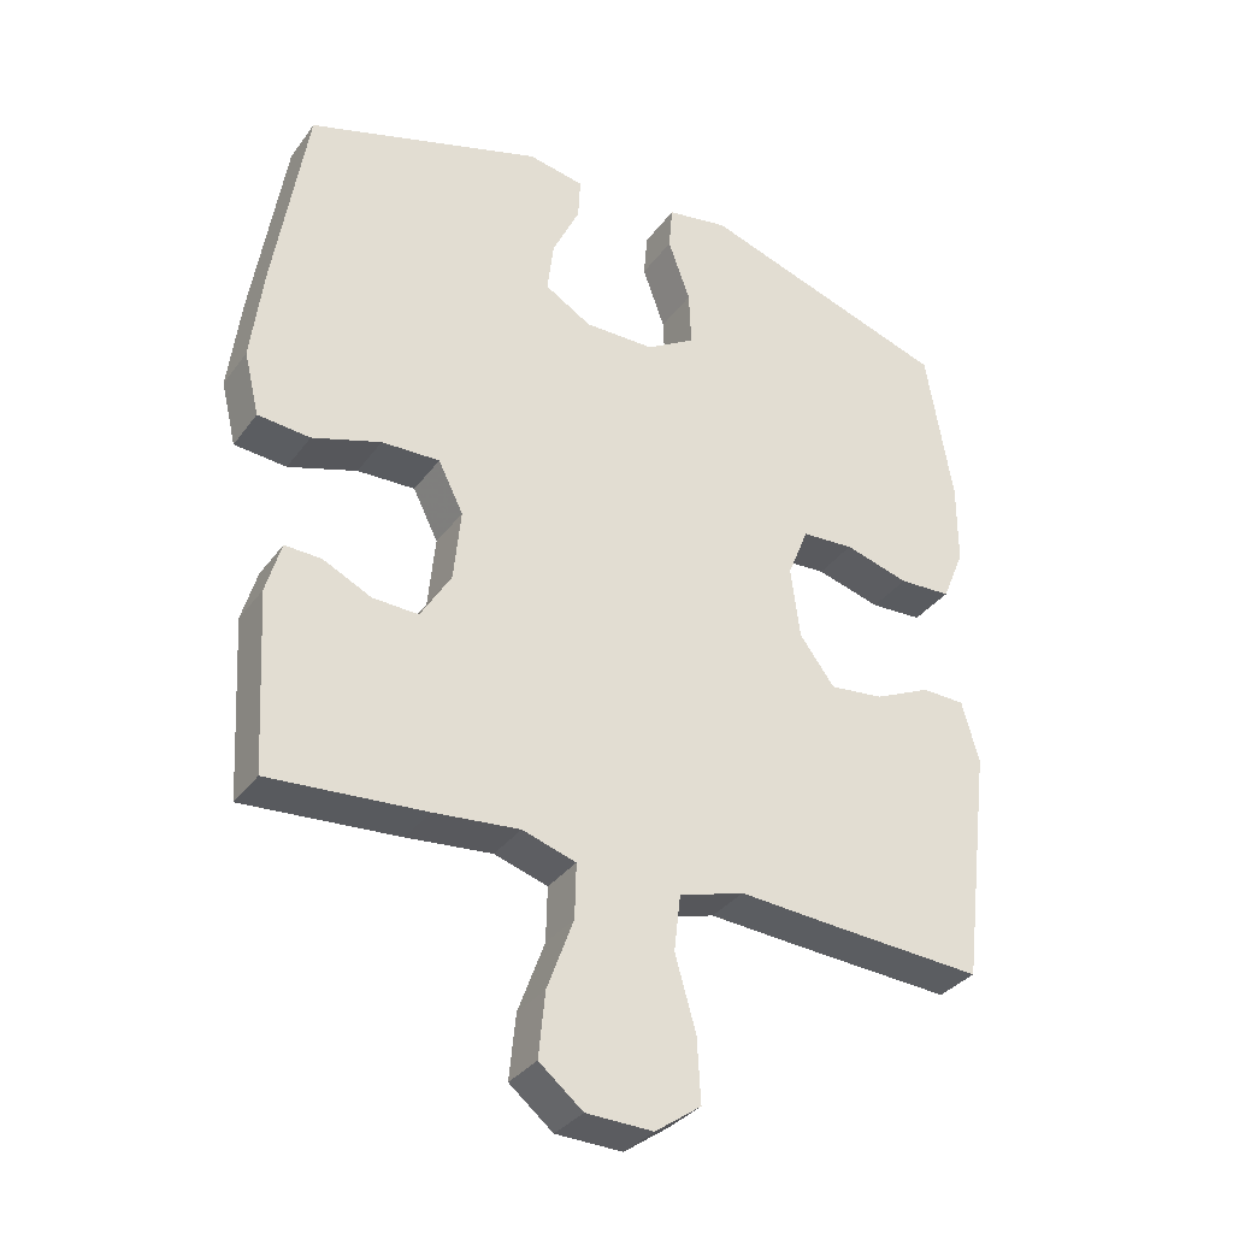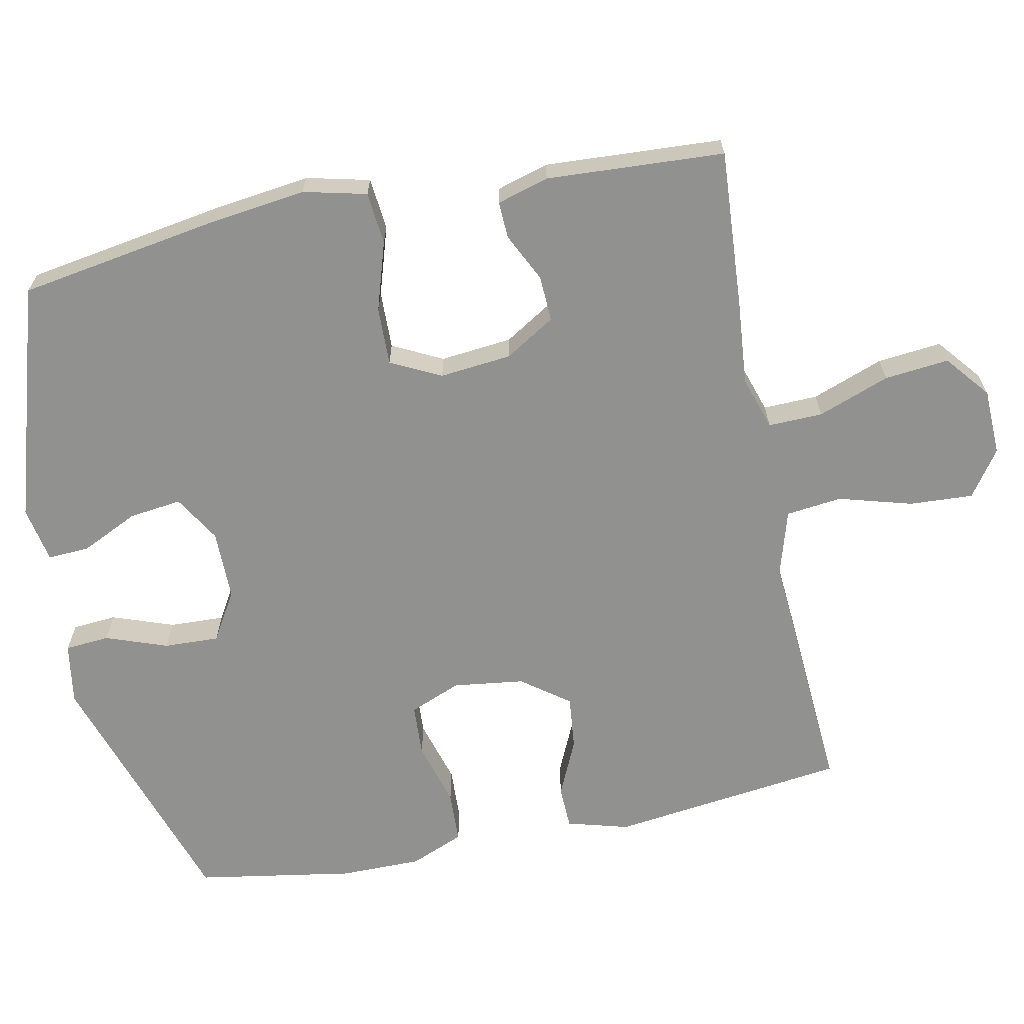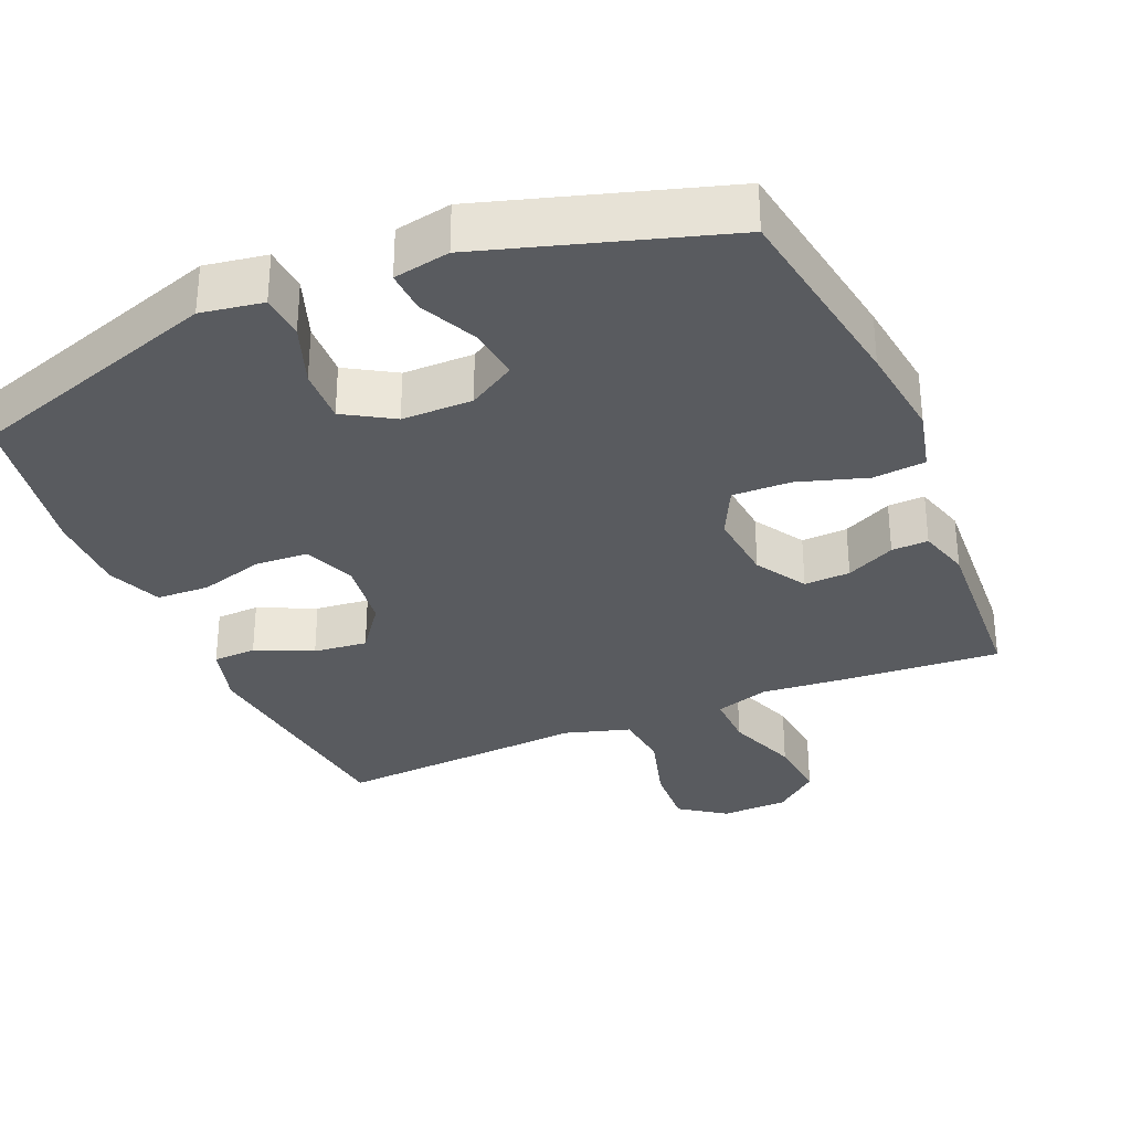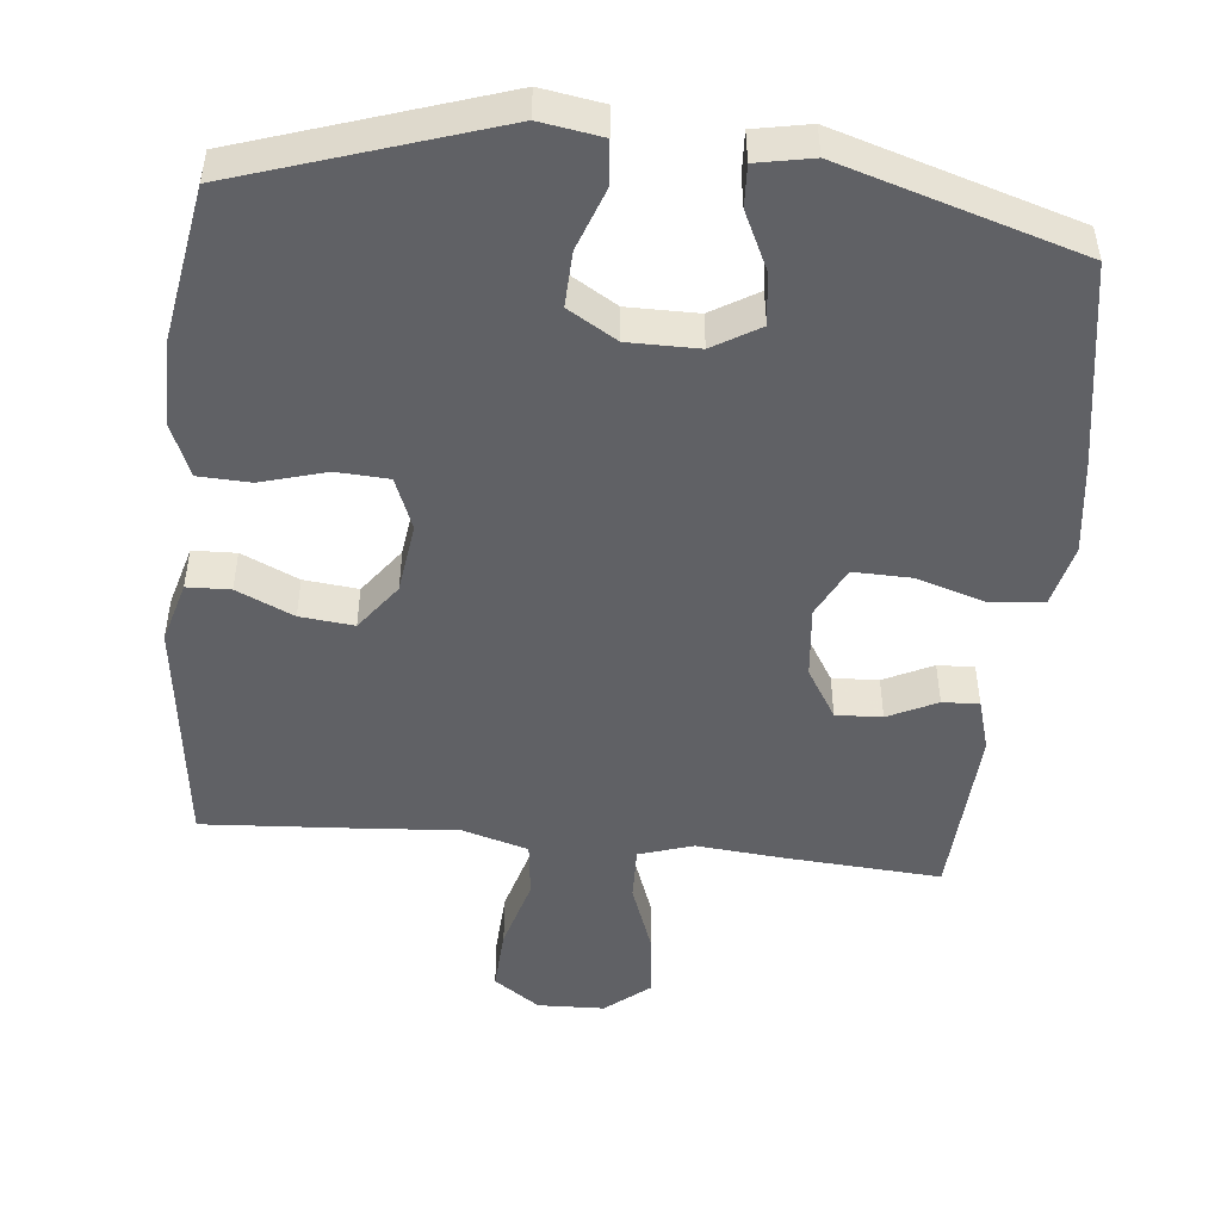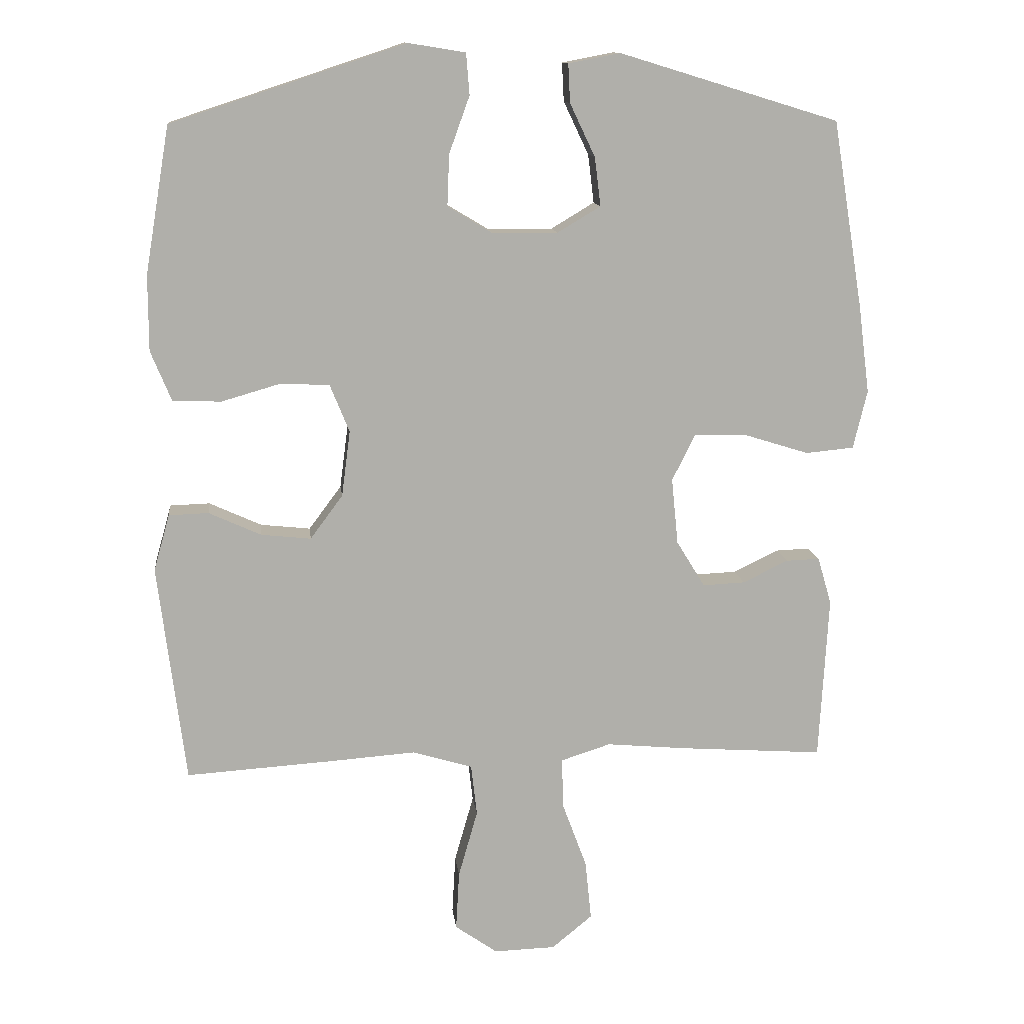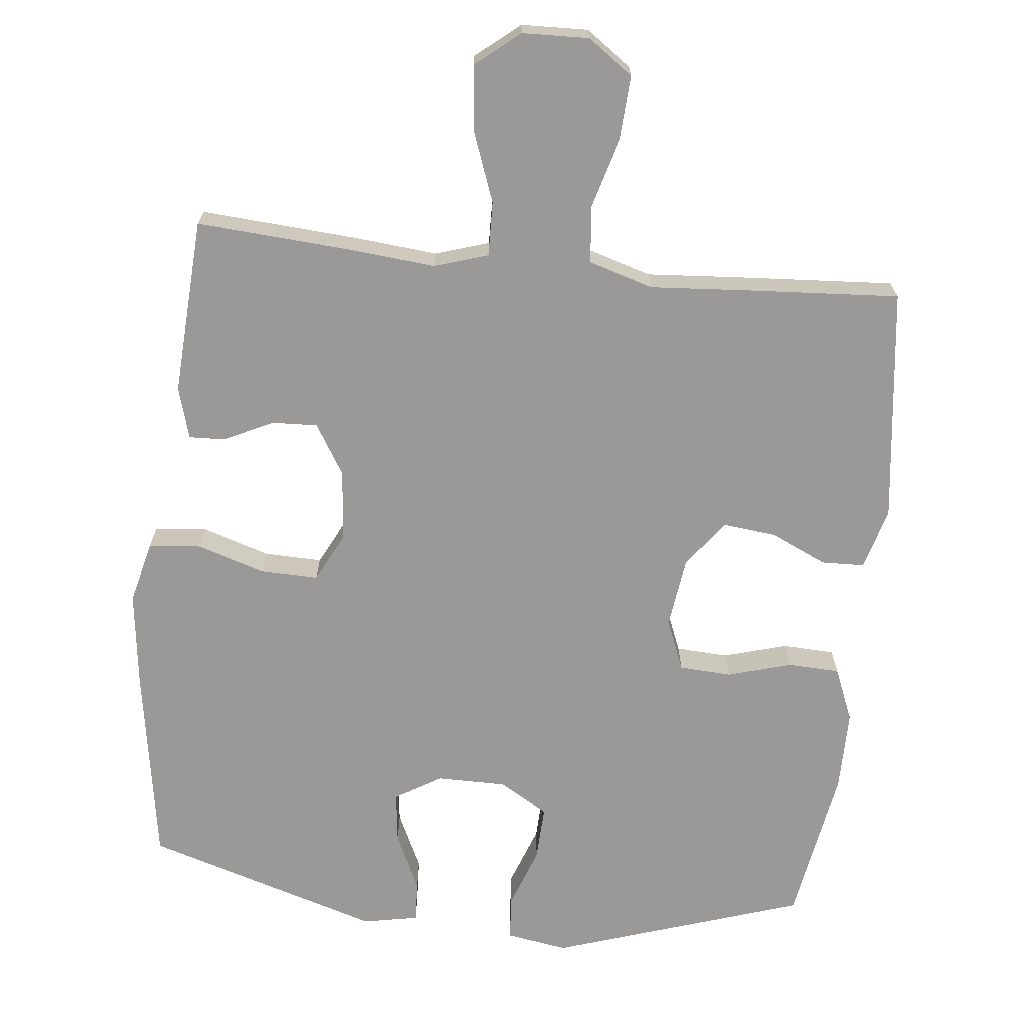
<metadata>
{"format":"obj","ext":"obj","renderer":"f3d","projection":"perspective","resolution":1024,"background":"white","views":[{"elev":-33.5,"azim":149.5,"up":"+Z"},{"elev":-65.9,"azim":101.5,"up":"+Y"},{"elev":-32.3,"azim":23.0,"up":"+Y"},{"elev":-48.8,"azim":-5.8,"up":"+Y"},{"elev":12.4,"azim":-6.4,"up":"+Z"},{"elev":-69.1,"azim":173.9,"up":"+Y"}]}
</metadata>
<code>
v 0.5 0.07 0.5
v 0.546 0.07 0.218
v 0.563 0.07 0.085
v 0.542 0.07 -0.003
v 0.469 0.07 -0.01
v 0.373 0.07 0.02
v 0.292 0.07 0.022
v 0.257 0.07 -0.048
v 0.267 0.07 -0.148
v 0.31 0.07 -0.218
v 0.374 0.07 -0.215
v 0.442 0.07 -0.182
v 0.493 0.07 -0.18
v 0.514 0.07 -0.252
v 0.5 0.07 -0.5
v 0.282 0.07 -0.485
v 0.162 0.07 -0.474
v 0.087 0.07 -0.498
v 0.089 0.07 -0.574
v 0.126 0.07 -0.674
v 0.135 0.07 -0.764
v 0.074 0.07 -0.814
v -0.019 0.07 -0.817
v -0.083 0.07 -0.772
v -0.078 0.07 -0.683
v -0.049 0.07 -0.581
v -0.058 0.07 -0.503
v -0.149 0.07 -0.476
v -0.286 0.07 -0.486
v -0.5 0.07 -0.5
v -0.541 0.07 -0.171
v -0.517 0.07 -0.085
v -0.457 0.07 -0.083
v -0.378 0.07 -0.119
v -0.303 0.07 -0.127
v -0.254 0.07 -0.061
v -0.241 0.07 0.038
v -0.27 0.07 0.11
v -0.343 0.07 0.114
v -0.433 0.07 0.088
v -0.506 0.07 0.091
v -0.537 0.07 0.166
v -0.537 0.07 0.28
v -0.5 0.07 0.5
v -0.147 0.07 0.616
v -0.061 0.07 0.602
v -0.056 0.07 0.54
v -0.087 0.07 0.454
v -0.09 0.07 0.377
v -0.022 0.07 0.336
v 0.076 0.07 0.336
v 0.141 0.07 0.375
v 0.132 0.07 0.448
v 0.094 0.07 0.528
v 0.091 0.07 0.586
v 0.169 0.07 0.601
v 0.5 0 0.5
v 0.546 0 0.218
v 0.563 0 0.085
v 0.542 0 -0.003
v 0.469 0 -0.01
v 0.373 0 0.02
v 0.292 0 0.022
v 0.257 0 -0.048
v 0.267 0 -0.148
v 0.31 0 -0.218
v 0.374 0 -0.215
v 0.442 0 -0.182
v 0.493 0 -0.18
v 0.514 0 -0.252
v 0.5 0 -0.5
v 0.282 0 -0.485
v 0.162 0 -0.474
v 0.087 0 -0.498
v 0.089 0 -0.574
v 0.126 0 -0.674
v 0.135 0 -0.764
v 0.074 0 -0.814
v -0.019 0 -0.817
v -0.083 0 -0.772
v -0.078 0 -0.683
v -0.049 0 -0.581
v -0.058 0 -0.503
v -0.149 0 -0.476
v -0.286 0 -0.486
v -0.5 0 -0.5
v -0.541 0 -0.171
v -0.517 0 -0.085
v -0.457 0 -0.083
v -0.378 0 -0.119
v -0.303 0 -0.127
v -0.254 0 -0.061
v -0.241 0 0.038
v -0.27 0 0.11
v -0.343 0 0.114
v -0.433 0 0.088
v -0.506 0 0.091
v -0.537 0 0.166
v -0.537 0 0.28
v -0.5 0 0.5
v -0.147 0 0.616
v -0.061 0 0.602
v -0.056 0 0.54
v -0.087 0 0.454
v -0.09 0 0.377
v -0.022 0 0.336
v 0.076 0 0.336
v 0.141 0 0.375
v 0.132 0 0.448
v 0.094 0 0.528
v 0.091 0 0.586
v 0.169 0 0.601
f 4 5 6
f 3 4 6
f 2 3 6
f 1 2 6
f 56 1 6
f 55 56 6
f 54 55 6
f 53 54 6
f 52 53 6 7
f 51 52 7 8
f 50 51 8 9
f 49 50 9
f 46 47 48
f 45 46 48
f 44 45 48
f 43 44 48
f 42 43 48
f 41 42 48
f 40 41 48
f 39 40 48
f 38 39 48 49
f 49 9 10
f 38 49 10
f 37 38 10
f 32 33 34
f 31 32 34
f 30 31 34
f 29 30 34
f 28 29 34
f 27 28 34 35
f 24 25 26
f 23 24 26
f 22 23 26
f 21 22 26
f 20 21 26
f 19 20 26
f 18 19 26 27
f 27 35 36
f 18 27 36
f 17 18 36
f 15 16 17
f 14 15 17
f 13 14 17
f 12 13 17
f 11 12 17
f 17 36 37 10
f 10 11 17
f 62 61 60
f 62 60 59
f 62 59 58
f 62 58 57
f 62 57 112
f 62 112 111
f 62 111 110
f 62 110 109
f 63 62 109 108
f 64 63 108 107
f 65 64 107 106
f 65 106 105
f 104 103 102
f 104 102 101
f 104 101 100
f 104 100 99
f 104 99 98
f 104 98 97
f 104 97 96
f 104 96 95
f 105 104 95 94
f 66 65 105
f 66 105 94
f 66 94 93
f 90 89 88
f 90 88 87
f 90 87 86
f 90 86 85
f 90 85 84
f 91 90 84 83
f 82 81 80
f 82 80 79
f 82 79 78
f 82 78 77
f 82 77 76
f 82 76 75
f 83 82 75 74
f 92 91 83
f 92 83 74
f 92 74 73
f 73 72 71
f 73 71 70
f 73 70 69
f 73 69 68
f 73 68 67
f 66 93 92 73
f 73 67 66
f 1 57 58 2
f 2 58 59 3
f 3 59 60 4
f 4 60 61 5
f 5 61 62 6
f 6 62 63 7
f 7 63 64 8
f 8 64 65 9
f 9 65 66 10
f 10 66 67 11
f 11 67 68 12
f 12 68 69 13
f 13 69 70 14
f 14 70 71 15
f 15 71 72 16
f 16 72 73 17
f 17 73 74 18
f 18 74 75 19
f 19 75 76 20
f 20 76 77 21
f 21 77 78 22
f 22 78 79 23
f 23 79 80 24
f 24 80 81 25
f 25 81 82 26
f 26 82 83 27
f 27 83 84 28
f 28 84 85 29
f 29 85 86 30
f 30 86 87 31
f 31 87 88 32
f 32 88 89 33
f 33 89 90 34
f 34 90 91 35
f 35 91 92 36
f 36 92 93 37
f 37 93 94 38
f 38 94 95 39
f 39 95 96 40
f 40 96 97 41
f 41 97 98 42
f 42 98 99 43
f 43 99 100 44
f 44 100 101 45
f 45 101 102 46
f 46 102 103 47
f 47 103 104 48
f 48 104 105 49
f 49 105 106 50
f 50 106 107 51
f 51 107 108 52
f 52 108 109 53
f 53 109 110 54
f 54 110 111 55
f 55 111 112 56
f 56 112 57 1

</code>
